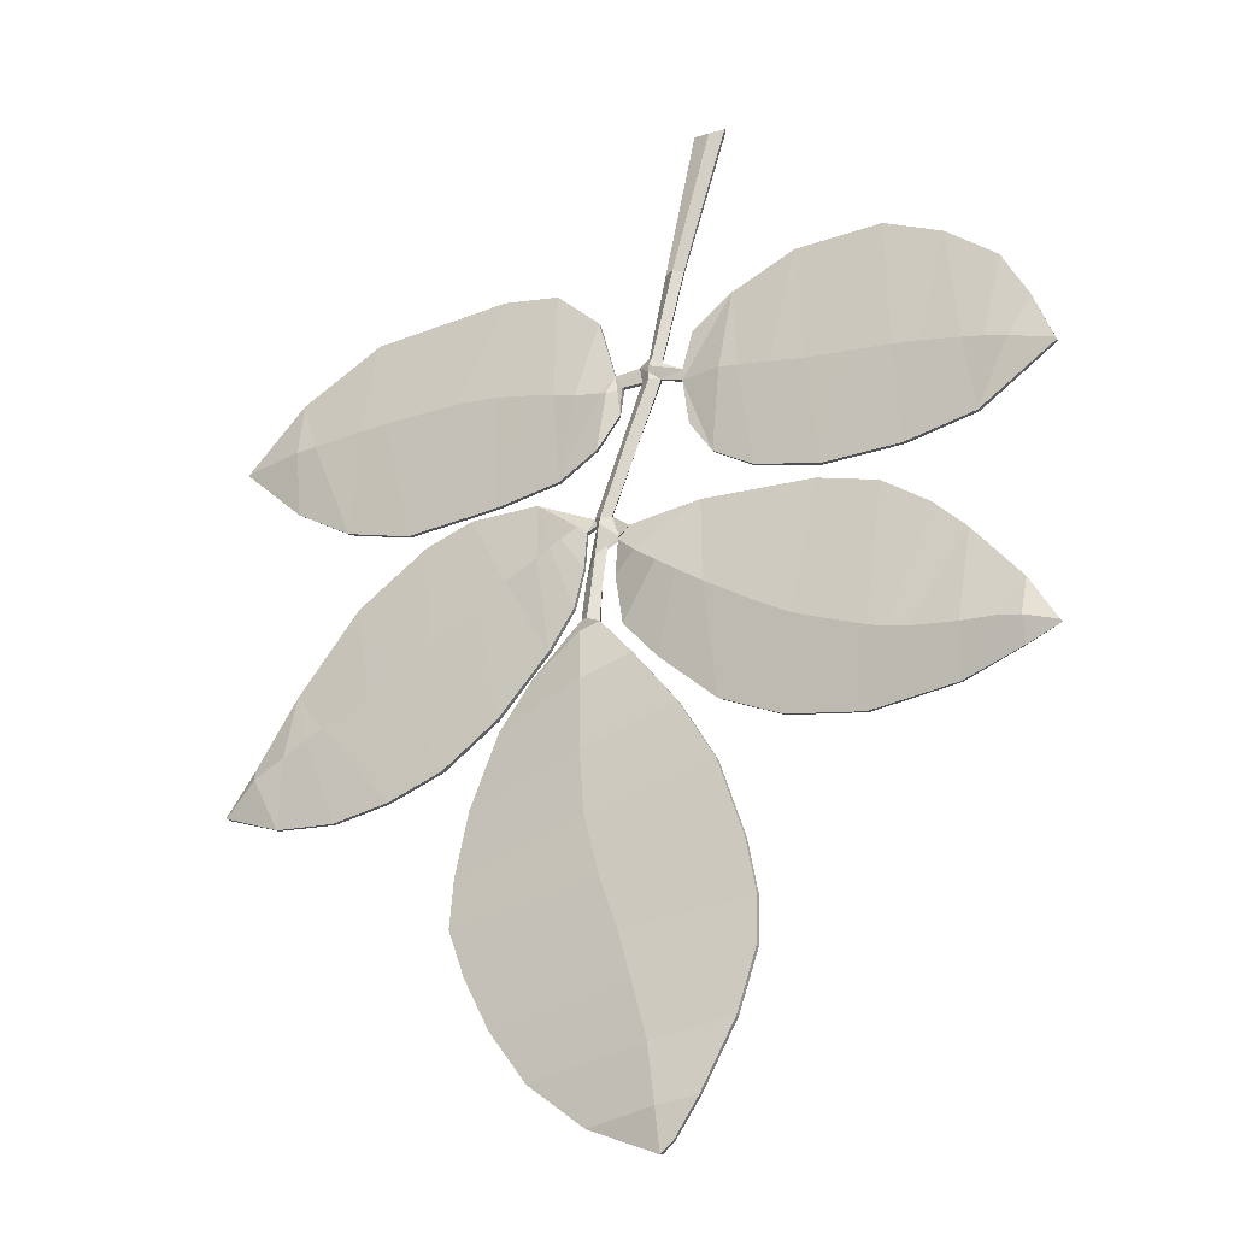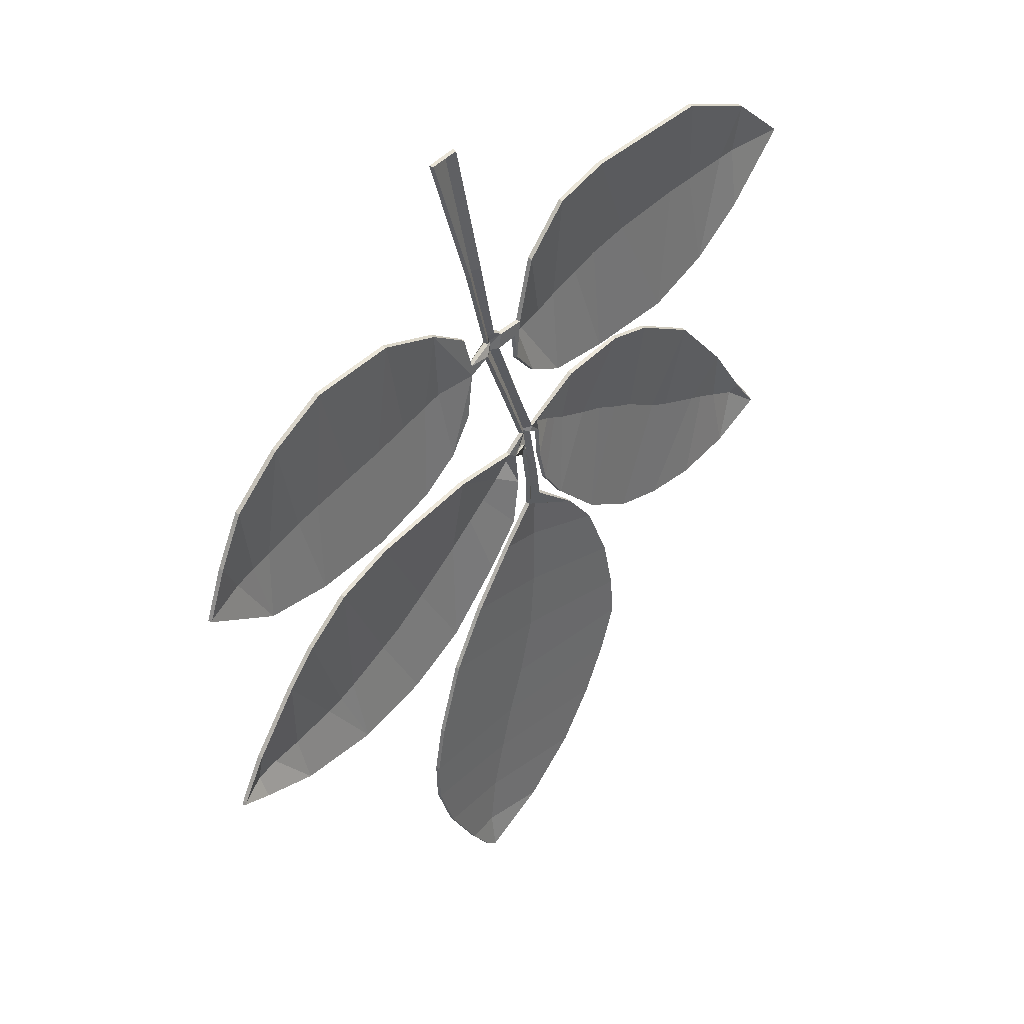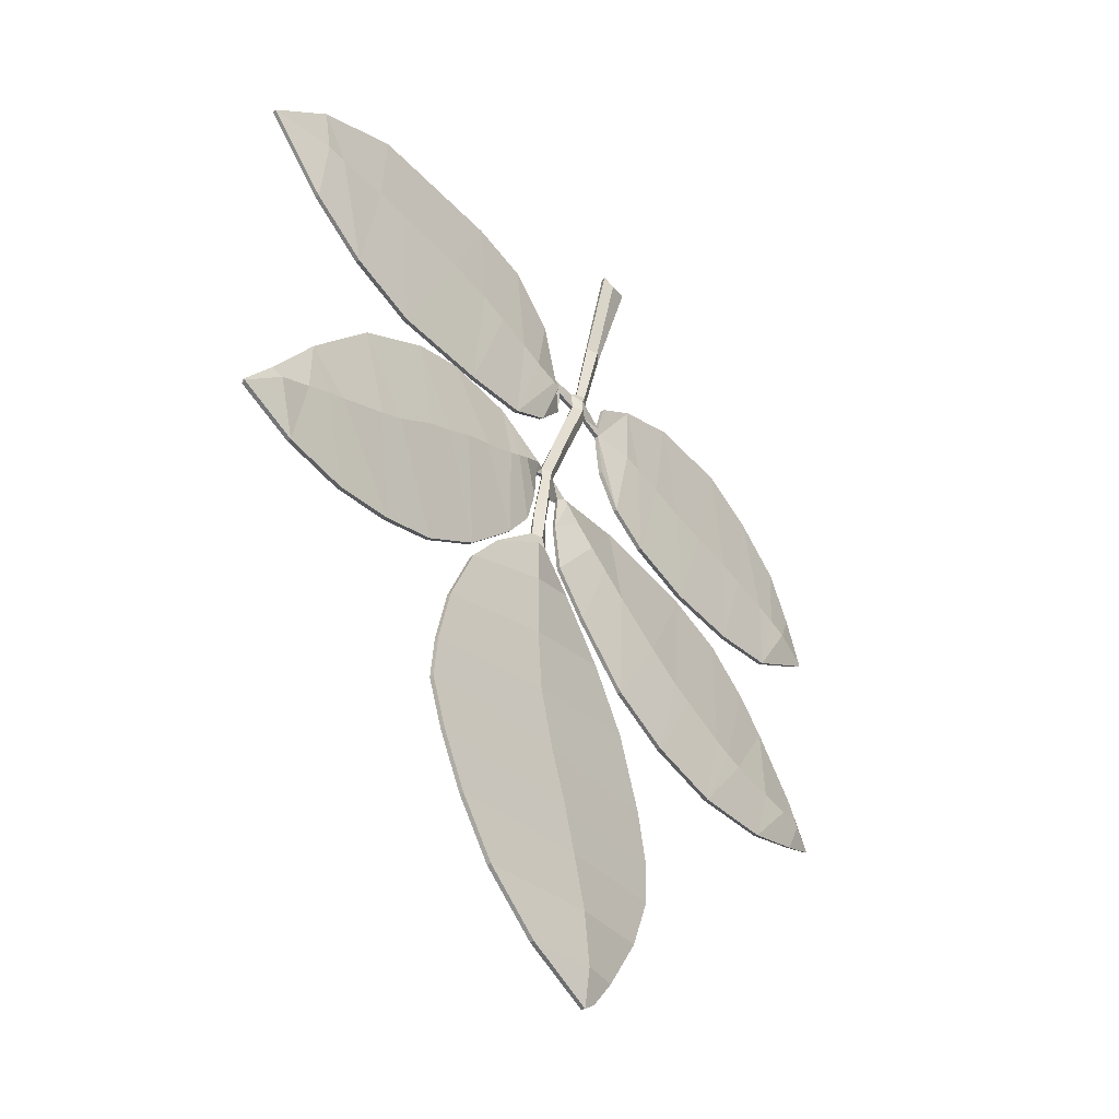
<metadata>
{"format":"obj","ext":"obj","renderer":"f3d","projection":"perspective","resolution":1024,"background":"white","views":[{"elev":-27.7,"azim":30.8,"up":"+Z"},{"elev":41.0,"azim":131.0,"up":"+Z"},{"elev":-42.8,"azim":-51.3,"up":"+Z"}]}
</metadata>
<code>
o Plane.021
v 0.05437 0 0.3502
v 0.07725 0 0.3487
v 0.01928 0 -0.3853
v 0.02832 0 -0.3779
v -0.03255 0 -0.3615
v -0.07593 0 -0.3261
v -0.1045 0 -0.2865
v -0.1246 0 -0.2469
v -0.1373 0 -0.2115
v -0.1341 0 -0.1761
v -0.1235 0 -0.1301
v -0.1013 0 -0.07887
v -0.07593 0 -0.04665
v -0.03678 0 -0.01232
v -0.03307 0 0.01387
v -0.0245 0 0.05788
v -0.0349 0 0.05354
v -0.03674 0 0.02838
v -0.04409 0 -0.000457
v -0.06368 0 -0.02807
v -0.1035 0 -0.06853
v -0.1469 0 -0.09614
v -0.1898 0 -0.1091
v -0.2351 0 -0.1146
v -0.2828 0 -0.1086
v -0.327 0 -0.09097
v -0.3041 0 -0.06069
v -0.2706 0 -0.01102
v 0.2194 0 0.00309
v 0.2431 0 -0.0219
v 0.278 0 -0.06681
v 0.2981 0 -0.1011
v 0.2748 0 -0.1101
v 0.2314 0 -0.1243
v 0.168 0 -0.129
v 0.1108 0 -0.1168
v 0.06429 0 -0.09405
v 0.02092 0 -0.05327
v -0.00553 0 -0.02202
v -0.01082 0 0.01558
v -0.007646 0 0.04366
v -0.01823 0 0.04847
v -0.02457 0 0.01096
v -0.02457 0 -0.01597
v 0.000817 0 -0.04502
v 0.03467 0 -0.08887
v 0.06217 0 -0.1359
v 0.08121 0 -0.1935
v 0.08862 0 -0.2331
v 0.08756 0 -0.2664
v 0.07275 0 -0.3082
v 0.0463 0 -0.3531
v -0.2212 0 0.04545
v -0.1657 0 0.07899
v -0.1278 0 0.08961
v -0.07399 0 0.08613
v -0.02693 0 0.06195
v -0.006061 0 0.1135
v 0.003109 0 0.1098
v -0.01617 0 0.06127
v -0.000214 0 0.04978
v 0.05371 0 0.05377
v 0.1392 0 0.04461
v 0.1842 0 0.02958
v 0.01121 0 0.1592
v -0.00628 0 0.1604
v -0.009378 0 0.1394
v -0.02717 0 0.1176
v -0.05672 0 0.1009
v -0.1076 0 0.09525
v -0.1819 0 0.09401
v -0.2342 0 0.1111
v -0.2792 0 0.14
v -0.3286 0 0.188
v 0.2956 0 0.1327
v 0.3102 0 0.09478
v 0.2543 0 0.06054
v 0.2021 0 0.05275
v 0.1432 0 0.05524
v 0.09393 0 0.06949
v 0.06373 0 0.08888
v 0.04602 0 0.1156
v 0.04153 0 0.1512
v 0.02382 0 0.1585
v -0.2797 0 0.232
v -0.2138 0 0.2628
v -0.104 0 0.2635
v -0.05943 0 0.2531
v -0.0252 0 0.2193
v -0.01227 0 0.1707
v 0.008756 0 0.1711
v 0.04151 0 0.1601
v 0.04958 0 0.1878
v 0.08116 0 0.2088
v 0.1296 0 0.2269
v 0.1957 0 0.2245
v 0.2391 0 0.2022
v 0.2765 0 0.1704
v 0.01682 0 0.176
v 0.0305 0 0.2412
v 0.04204 0 0.2396
v 0.02353 0 0.1696
v 0.01354 -0.004629 -0.3153
v -0.0361 -0.004629 -0.02286
v -0.03242 -0.004629 -0.1553
v 0.002946 -0.004629 -0.2753
v -0.03595 -0.004629 -0.1073
v -0.007159 -0.004629 -0.2393
v 0.01837 -0.004629 -0.3561
v -0.0361 -0.004629 -0.05725
v -0.0203 -0.004629 -0.2019
v 0.2355 -0.00715 -0.08822
v 0.1223 -0.00715 -0.05188
v 0.2007 -0.00715 -0.08235
v 0.007302 -0.00715 0.02631
v -0.004205 -0.00715 0.03691
v 0.02295 -0.00715 0.01441
v 0.05837 -0.00715 -0.01132
v 0.09572 -0.00715 -0.03588
v 0.2759 -0.00715 -0.09451
v 0.2587 -0.00715 -0.09067
v 0.03821 -0.00715 0.003198
v 0.1736 -0.00715 -0.0741
v 0.2971 0 -0.09942
v 0.1395 -0.00715 -0.05958
v 0.1875 -0.00715 -0.07895
v -0.2765 -0.005557 -0.05788
v -0.09601 -0.005557 0.03131
v -0.2066 -0.005557 -0.02627
v -0.1175 -0.005557 0.02286
v -0.03907 -0.005557 0.05701
v -0.2442 -0.005557 -0.04298
v -0.05181 -0.005557 0.05174
v -0.2577 -0.005557 -0.04861
v -0.1575 -0.005557 0.002595
v -0.3002 -0.005557 -0.06937
v -0.1375 -0.005557 0.0122
v -0.06059 -0.005557 0.04734
v -0.3266 0 -0.09114
v -0.1883 -0.005557 -0.01725
v -0.07003 -0.005557 0.04228
v 0.2795 -0.005117 0.1046
v 0.2642 -0.005117 0.1095
v 0.1994 -0.005117 0.1248
v 0.2486 -0.005117 0.1136
v 0.1665 -0.005117 0.1303
v 0.1369 -0.005117 0.1348
v 0.0725 -0.005117 0.1493
v 0.08693 -0.005117 0.1458
v 0.1102 -0.005117 0.1411
v 0.219 -0.005117 0.1211
v 0.3096 0 0.09645
v -0.01114 0 0.1584
v -0.2237 -0.006359 0.1893
v -0.021 -0.006359 0.157
v -0.2636 -0.006359 0.1892
v -0.1999 -0.006359 0.1893
v -0.04049 -0.006359 0.1619
v -0.1057 -0.006359 0.181
v -0.0832 -0.006359 0.1752
v -0.2795 -0.006359 0.1891
v -0.01634 -0.006359 0.1562
v -0.1396 -0.006359 0.1859
v -0.328 0 0.1885
v -0.05791 -0.006359 0.168
v -0.025 -0.003985 0.03267
v -0.02902 -0.003985 0.00248
v 0.01721 -0.003985 0.164
v -0.021 -0.003985 0.0593
v 0.01712 -0.003985 0.1589
v -0.03121 -0.003985 -0.01398
v 0.03677 -0.003985 0.2403
v 0.06515 0 0.3495
v -0.001672 -0.003985 0.1118
v 0.01965 -0.003985 0.1733
v 0.01766 -0.003985 0.1681
v -0.02066 -0.003985 0.06155
v -0.02159 -0.003985 0.05543
v 0.05365 -0.003195 0.3506
v 0.07797 -0.003202 0.3485
v 0.0194 -0.003235 -0.386
v 0.02885 -0.003203 -0.3785
v -0.03276 -0.003273 -0.3618
v -0.07608 -0.003282 -0.3263
v -0.1046 -0.003284 -0.2866
v -0.1247 -0.003285 -0.247
v -0.1374 -0.003285 -0.2115
v -0.1343 -0.003284 -0.1761
v -0.1237 -0.003283 -0.1301
v -0.1016 -0.003278 -0.07878
v -0.0763 -0.003258 -0.04639
v -0.03809 -0.002905 -0.01135
v -0.03501 -0.002634 0.01425
v -0.02623 -0.002792 0.05777
v -0.03398 -0.003143 0.05385
v -0.03606 -0.003193 0.02792
v -0.04374 -0.003255 -0.000815
v -0.06349 -0.003272 -0.02837
v -0.1033 -0.003278 -0.06879
v -0.1468 -0.003279 -0.0964
v -0.1897 -0.003277 -0.1094
v -0.2351 -0.003272 -0.115
v -0.2829 -0.003255 -0.1091
v -0.3284 -0.002714 -0.08952
v -0.3051 -0.002986 -0.05955
v -0.2709 -0.003243 -0.01048
v 0.2196 -0.003273 0.003407
v 0.2433 -0.003261 -0.02147
v 0.2785 -0.003177 -0.06602
v 0.2987 -0.002905 -0.1028
v 0.2751 -0.003012 -0.1116
v 0.2314 -0.003195 -0.1252
v 0.1679 -0.003246 -0.1297
v 0.1107 -0.003259 -0.1173
v 0.06408 -0.00326 -0.09448
v 0.02062 -0.003252 -0.05372
v -0.005997 -0.003232 -0.02246
v -0.01181 -0.003117 0.0152
v -0.008839 -0.003018 0.04428
v -0.01673 -0.002734 0.04722
v -0.02228 -0.002328 0.01052
v -0.02373 -0.003163 -0.01562
v 0.001167 -0.003265 -0.04483
v 0.03487 -0.00328 -0.08878
v 0.06233 -0.003283 -0.1358
v 0.08137 -0.003284 -0.1935
v 0.08878 -0.003283 -0.2331
v 0.08775 -0.003282 -0.2664
v 0.07301 -0.003277 -0.3082
v 0.04671 -0.003256 -0.3533
v -0.2214 -0.003271 0.04578
v -0.1658 -0.003274 0.07932
v -0.1278 -0.00327 0.09001
v -0.07399 -0.003249 0.08673
v -0.02768 -0.003179 0.06241
v -0.00789 -0.002597 0.1145
v 0.004939 -0.002589 0.1088
v -0.01453 -0.002846 0.06109
v -0.000719 -0.003143 0.05076
v 0.05387 -0.003245 0.05437
v 0.1393 -0.003273 0.04496
v 0.1843 -0.003275 0.02989
v 0.00984 -0.002977 0.1595
v -0.00628 -0.003288 0.1604
v -0.008148 -0.002994 0.1387
v -0.02672 -0.003188 0.1168
v -0.0567 -0.003263 0.1004
v -0.1076 -0.003274 0.09489
v -0.182 -0.003276 0.09368
v -0.2343 -0.00327 0.1107
v -0.2795 -0.003248 0.1395
v -0.329 -0.003226 0.1874
v 0.296 -0.003245 0.133
v 0.3106 -0.003202 0.094
v 0.2544 -0.003263 0.06006
v 0.2021 -0.003275 0.0524
v 0.1432 -0.003277 0.05493
v 0.09385 -0.003276 0.06917
v 0.06353 -0.003272 0.08858
v 0.04602 -0.003288 0.1156
v 0.04127 -0.003277 0.1512
v 0.02467 -0.003039 0.1574
v -0.2799 -0.003246 0.2326
v -0.2139 -0.003267 0.2632
v -0.1039 -0.003273 0.2638
v -0.05932 -0.003272 0.2535
v -0.0249 -0.003255 0.2197
v -0.01161 -0.003199 0.1711
v 0.007978 -0.003181 0.1714
v 0.04159 -0.003286 0.16
v 0.04958 -0.003288 0.1878
v 0.08105 -0.003275 0.2091
v 0.1296 -0.003279 0.2272
v 0.1958 -0.003281 0.2247
v 0.2392 -0.003278 0.2025
v 0.2767 -0.003269 0.1707
v 0.01516 -0.002651 0.1772
v 0.02904 -0.002913 0.2417
v 0.04335 -0.00299 0.2392
v 0.02518 -0.002673 0.1707
v 0.01361 -0.007915 -0.3154
v -0.03637 -0.007833 -0.02205
v -0.03243 -0.007916 -0.1552
v 0.00297 -0.007916 -0.2753
v -0.03595 -0.007916 -0.1072
v -0.007142 -0.007916 -0.2393
v 0.01849 -0.007896 -0.3565
v -0.03605 -0.007913 -0.05708
v -0.0203 -0.007916 -0.2019
v 0.2356 -0.01043 -0.08838
v 0.1222 -0.01044 -0.05197
v 0.2007 -0.01043 -0.08253
v 0.007006 -0.01042 0.0265
v -0.005545 -0.01009 0.03765
v 0.02283 -0.01044 0.01445
v 0.05831 -0.01044 -0.01132
v 0.09568 -0.01044 -0.03592
v 0.2765 -0.01038 -0.09475
v 0.2589 -0.01043 -0.0909
v 0.03819 -0.01044 0.003233
v 0.1736 -0.01044 -0.07423
v 0.2978 -0.003072 -0.1005
v 0.1395 -0.01044 -0.05968
v 0.1875 -0.01043 -0.07909
v -0.2767 -0.008833 -0.05771
v -0.09597 -0.008844 0.03137
v -0.2067 -0.008844 -0.02624
v -0.1175 -0.008844 0.02292
v -0.03828 -0.00872 0.05751
v -0.2443 -0.008844 -0.04292
v -0.05153 -0.008832 0.05178
v -0.2578 -0.008843 -0.04851
v -0.1575 -0.008844 0.002638
v -0.3008 -0.008781 -0.06904
v -0.1375 -0.008845 0.01223
v -0.06049 -0.008842 0.04744
v -0.3277 -0.00302 -0.09031
v -0.1883 -0.008845 -0.01723
v -0.06997 -0.008844 0.04234
v 0.2798 -0.008388 0.1044
v 0.2643 -0.008404 0.1095
v 0.1994 -0.008405 0.1247
v 0.2486 -0.008404 0.1136
v 0.1665 -0.008405 0.1302
v 0.1369 -0.008405 0.1348
v 0.07222 -0.008392 0.1494
v 0.08688 -0.008404 0.1459
v 0.1101 -0.008405 0.1411
v 0.219 -0.008405 0.121
v 0.31 -0.003236 0.096
v -0.01007 -0.003108 0.1583
v -0.2238 -0.009646 0.1893
v -0.02069 -0.00963 0.1572
v -0.2637 -0.009645 0.1893
v -0.2 -0.009646 0.1893
v -0.04034 -0.009643 0.1618
v -0.1057 -0.009646 0.181
v -0.08319 -0.009646 0.1752
v -0.2797 -0.009636 0.1892
v -0.01535 -0.009492 0.1564
v -0.1396 -0.009646 0.1859
v -0.3284 -0.00325 0.1882
v -0.05786 -0.009646 0.168
v -0.02502 -0.007272 0.03263
v -0.02893 -0.00727 0.002577
v 0.01676 -0.0072 0.1634
v -0.02129 -0.00726 0.05928
v 0.01732 -0.007261 0.1586
v -0.03148 -0.007209 -0.01329
v 0.03682 -0.007272 0.2403
v 0.06527 -0.003286 0.3495
v -0.001677 -0.007273 0.1118
v 0.01979 -0.007153 0.1743
v 0.0173 -0.007193 0.1688
v -0.0207 -0.00726 0.06122
v -0.0222 -0.007201 0.05577
f 5 109 3
f 80 81 148 149
f 68 162 153 67
f 26 27 136 139
f 34 112 121
f 25 127 134 24
f 29 30 114 126
f 28 132 134
f 78 79 146 144
f 71 72 154 157
f 53 54 135 140
f 62 122 117
f 27 28 127 136
f 28 53 129 132
f 13 104 110 12
f 12 110 107 11
f 11 107 105 10
f 10 105 111 9
f 9 111 108 8
f 8 108 106 7
f 7 106 103 6
f 6 103 109 5
f 30 112 114
f 40 116 115
f 54 137 135
f 29 126 123 64
f 75 152 142
f 63 64 125 113
f 54 55 130 137
f 72 73 161 156
f 38 122 118 37
f 37 119 113 36
f 33 34 121 120
f 40 115 117 39
f 35 36 125 123
f 62 63 119 118
f 56 131 133
f 80 149 150
f 55 128 130
f 69 165 158
f 56 133 138
f 78 151 145 77
f 57 17 131 56
f 82 83 81
f 19 20 141 138
f 70 159 160
f 81 83 148
f 87 159 163
f 97 98 143 145
f 98 75 142 143
f 69 155 162 68
f 53 140 129
f 86 154 156 85
f 20 128 141
f 90 66 153
f 73 74 164 161
f 92 93 94
f 87 163 157 86
f 79 80 150 147
f 69 70 160 165
f 97 151 144 96
f 96 146 147 95
f 90 155 158 89
f 40 41 61 116
f 92 94 83
f 31 124 120
f 111 105 47 48
f 3 109 52 4
f 109 103 51 52
f 108 111 48 49
f 107 110 45 46
f 106 108 49 50
f 110 104 44 45
f 105 107 46 47
f 103 106 50 51
f 118 122 62
f 120 121 31
f 123 125 64
f 121 112 30 31
f 126 114 35
f 120 124 32 33
f 115 116 61 62
f 123 126 35
f 113 125 36
f 113 119 63
f 117 115 62
f 118 119 37
f 117 122 38 39
f 114 112 34 35
f 137 130 21
f 141 128 55 56
f 140 135 22
f 136 127 25
f 129 140 22 23
f 139 136 25
f 134 127 28
f 134 132 23 24
f 130 128 20 21
f 132 129 23
f 138 141 56
f 138 133 18 19
f 133 131 17 18
f 135 137 21 22
f 147 146 79
f 145 151 97
f 147 150 95
f 142 152 76 77
f 150 149 94 95
f 149 148 94
f 145 143 77
f 148 83 94
f 144 146 96
f 143 142 77
f 144 151 78
f 153 66 67
f 161 164 85
f 157 163 71
f 165 160 88
f 153 162 90
f 158 165 88 89
f 160 159 87 88
f 163 159 70 71
f 162 155 90
f 156 161 85
f 158 155 69
f 157 154 86
f 156 154 72
f 13 14 171 44 104
f 183 181 287
f 258 327 326 259
f 246 245 331 340
f 204 317 314 205
f 212 299 290
f 203 202 312 305
f 207 304 292 208
f 206 312 310
f 256 322 324 257
f 249 335 332 250
f 231 318 313 232
f 240 295 300
f 205 314 305 206
f 206 310 307 231
f 191 190 288 282
f 190 189 285 288
f 189 188 283 285
f 188 187 289 283
f 187 186 286 289
f 186 185 284 286
f 185 184 281 284
f 184 183 287 281
f 208 292 290
f 218 293 294
f 232 313 315
f 207 242 301 304
f 253 320 330
f 241 291 303 242
f 232 315 308 233
f 250 334 339 251
f 216 215 296 300
f 215 214 291 297
f 211 298 299 212
f 218 217 295 293
f 213 301 303 214
f 240 296 297 241
f 234 311 309
f 258 328 327
f 233 308 306
f 247 336 343
f 234 316 311
f 256 255 323 329
f 235 234 309 195
f 260 259 261
f 197 316 319 198
f 248 338 337
f 259 326 261
f 265 341 337
f 275 323 321 276
f 276 321 320 253
f 247 246 340 333
f 231 307 318
f 264 263 334 332
f 198 319 306
f 268 331 244
f 251 339 342 252
f 270 272 271
f 265 264 335 341
f 257 325 328 258
f 247 343 338 248
f 275 274 322 329
f 274 273 325 324
f 268 267 336 333
f 218 294 239 219
f 270 261 272
f 209 298 302
f 289 226 225 283
f 181 182 230 287
f 287 230 229 281
f 286 227 226 289
f 285 224 223 288
f 284 228 227 286
f 288 223 222 282
f 283 225 224 285
f 281 229 228 284
f 296 240 300
f 298 209 299
f 301 242 303
f 299 209 208 290
f 304 213 292
f 298 211 210 302
f 293 240 239 294
f 301 213 304
f 291 214 303
f 291 241 297
f 295 240 293
f 296 215 297
f 295 217 216 300
f 292 213 212 290
f 315 199 308
f 319 234 233 306
f 318 200 313
f 314 203 305
f 307 201 200 318
f 317 203 314
f 312 206 305
f 312 202 201 310
f 308 199 198 306
f 310 201 307
f 316 234 319
f 316 197 196 311
f 311 196 195 309
f 313 200 199 315
f 325 257 324
f 323 275 329
f 325 273 328
f 320 255 254 330
f 328 273 272 327
f 327 272 326
f 323 255 321
f 326 272 261
f 322 274 324
f 321 255 320
f 322 256 329
f 331 245 244
f 339 263 342
f 335 249 341
f 343 266 338
f 331 268 340
f 336 267 266 343
f 338 266 265 337
f 341 249 248 337
f 340 268 333
f 334 263 339
f 336 247 333
f 335 264 332
f 334 250 332
f 191 282 222 349 192
f 4 52 230 182
f 3 4 182 181
f 5 3 181 183
f 6 5 183 184
f 7 6 184 185
f 8 7 185 186
f 9 8 186 187
f 10 9 187 188
f 11 10 188 189
f 12 11 189 190
f 13 12 190 191
f 14 13 191 192
f 18 17 195 196
f 19 18 196 197
f 20 19 197 198
f 21 20 198 199
f 22 21 199 200
f 23 22 200 201
f 24 23 201 202
f 25 24 202 203
f 26 139 317 204
f 27 26 204 205
f 28 27 205 206
f 29 64 242 207
f 30 29 207 208
f 31 30 208 209
f 32 124 302 210
f 33 32 210 211
f 34 33 211 212
f 35 34 212 213
f 36 35 213 214
f 37 36 214 215
f 38 37 215 216
f 39 38 216 217
f 40 39 217 218
f 41 40 218 219
f 45 44 222 223
f 46 45 223 224
f 47 46 224 225
f 48 47 225 226
f 49 48 226 227
f 50 49 227 228
f 51 50 228 229
f 52 51 229 230
f 53 28 206 231
f 54 53 231 232
f 55 54 232 233
f 56 55 233 234
f 57 56 234 235
f 62 61 239 240
f 63 62 240 241
f 64 63 241 242
f 67 66 244 245
f 68 67 245 246
f 69 68 246 247
f 70 69 247 248
f 71 70 248 249
f 72 71 249 250
f 73 72 250 251
f 74 73 251 252
f 75 98 276 253
f 76 152 330 254
f 77 76 254 255
f 78 77 255 256
f 79 78 256 257
f 80 79 257 258
f 81 80 258 259
f 82 81 259 260
f 83 82 260 261
f 85 164 342 263
f 86 85 263 264
f 87 86 264 265
f 88 87 265 266
f 89 88 266 267
f 90 89 267 268
f 93 92 270 271
f 94 93 271 272
f 95 94 272 273
f 96 95 273 274
f 97 96 274 275
f 98 97 275 276
f 124 31 209 302
f 139 25 203 317
f 152 75 253 330
f 164 74 252 342
f 16 178 166 15
f 15 166 167 14
f 14 167 171
f 65 170 174 58
f 58 174 177 57
f 16 169 178
f 99 175 176 91
f 60 169 177
f 1 173 172 100
f 100 172 175 99
f 91 176 168
f 57 16 17
f 84 92 83
f 65 91 168 170
f 66 91 65
f 60 61 41
f 91 66 90
f 177 174 59 60
f 170 168 84
f 178 169 60 41
f 172 173 2 101
f 167 166 42 43
f 168 176 92 84
f 174 170 84 59
f 176 175 102 92
f 177 169 16 57
f 175 172 101 102
f 166 178 41 42
f 171 167 43 44
f 194 193 344 356
f 193 192 345 344
f 192 349 345
f 243 236 352 348
f 236 235 355 352
f 194 356 347
f 277 269 354 353
f 238 355 347
f 179 278 350 351
f 278 277 353 350
f 269 346 354
f 235 195 194
f 262 261 270
f 243 348 346 269
f 244 243 269
f 238 219 239
f 269 268 244
f 355 238 237 352
f 348 262 346
f 356 219 238 347
f 350 279 180 351
f 345 221 220 344
f 346 262 270 354
f 352 237 262 348
f 354 270 280 353
f 355 235 194 347
f 353 280 279 350
f 344 220 219 356
f 349 222 221 345
f 1 100 278 179
f 2 173 351 180
f 15 14 192 193
f 16 15 193 194
f 17 16 194 195
f 42 41 219 220
f 43 42 220 221
f 44 43 221 222
f 58 57 235 236
f 59 84 262 237
f 60 59 237 238
f 61 60 238 239
f 65 58 236 243
f 66 65 243 244
f 84 83 261 262
f 91 90 268 269
f 92 102 280 270
f 99 91 269 277
f 100 99 277 278
f 101 2 180 279
f 102 101 279 280
f 173 1 179 351

</code>
